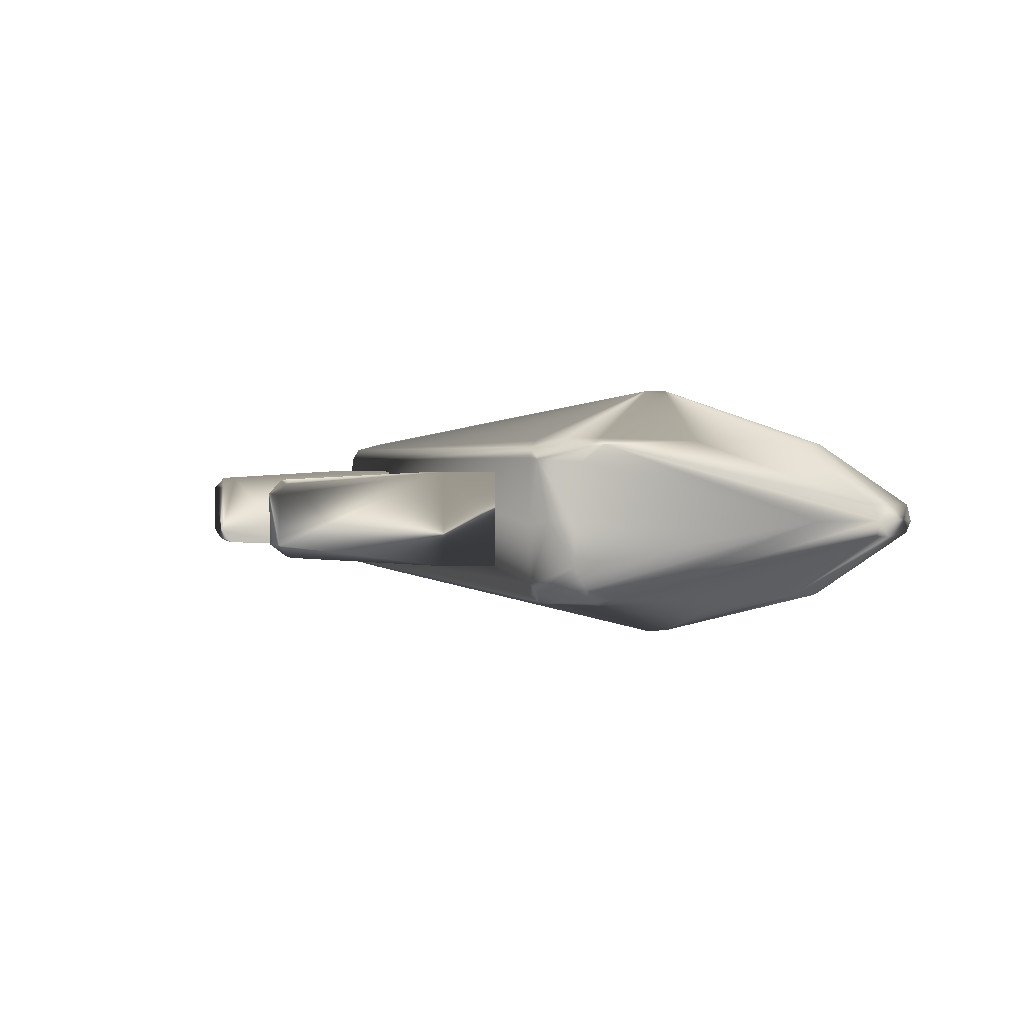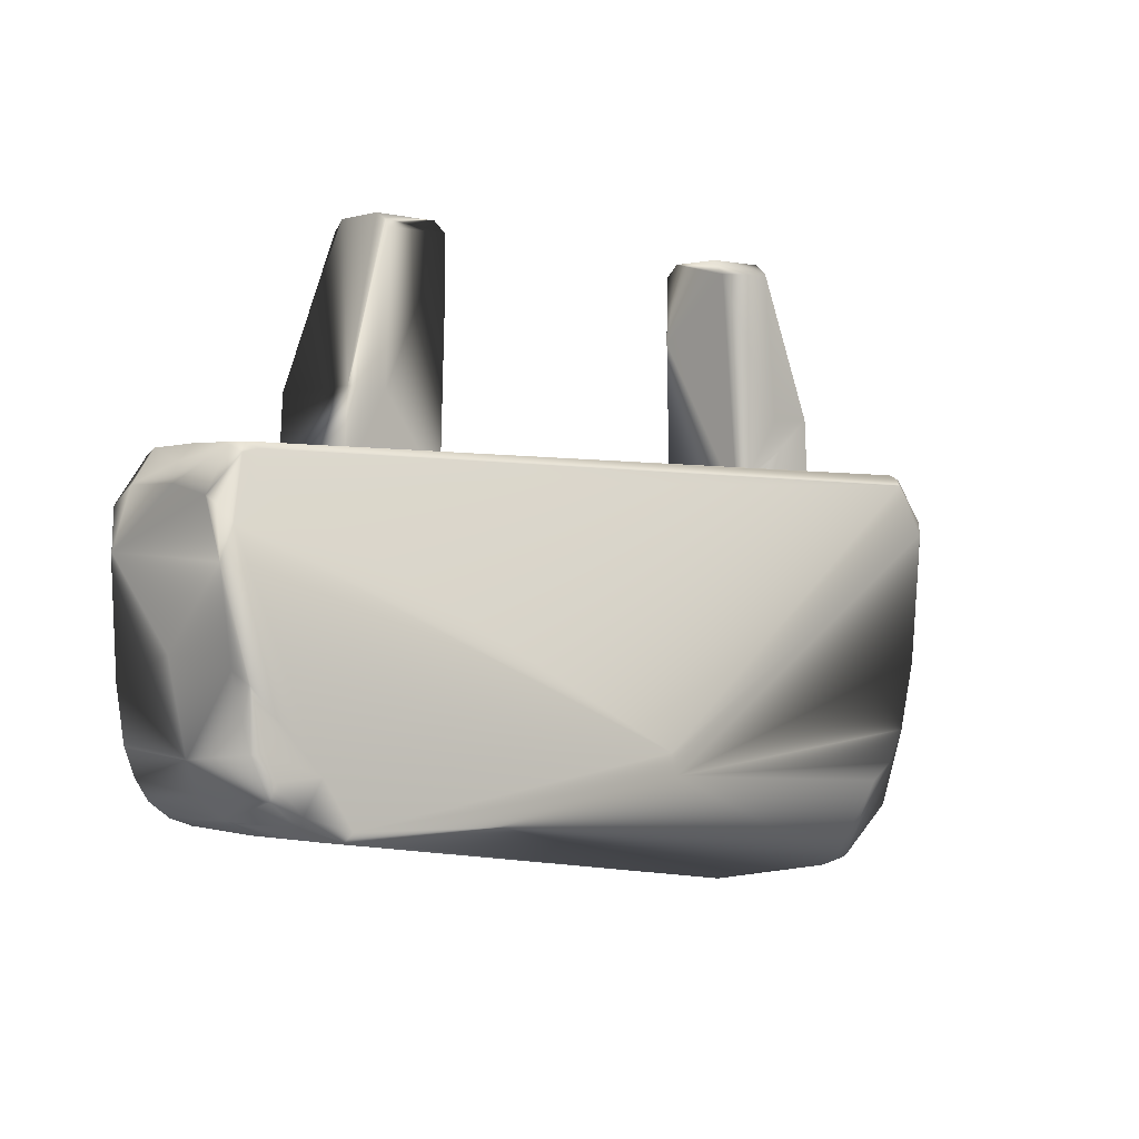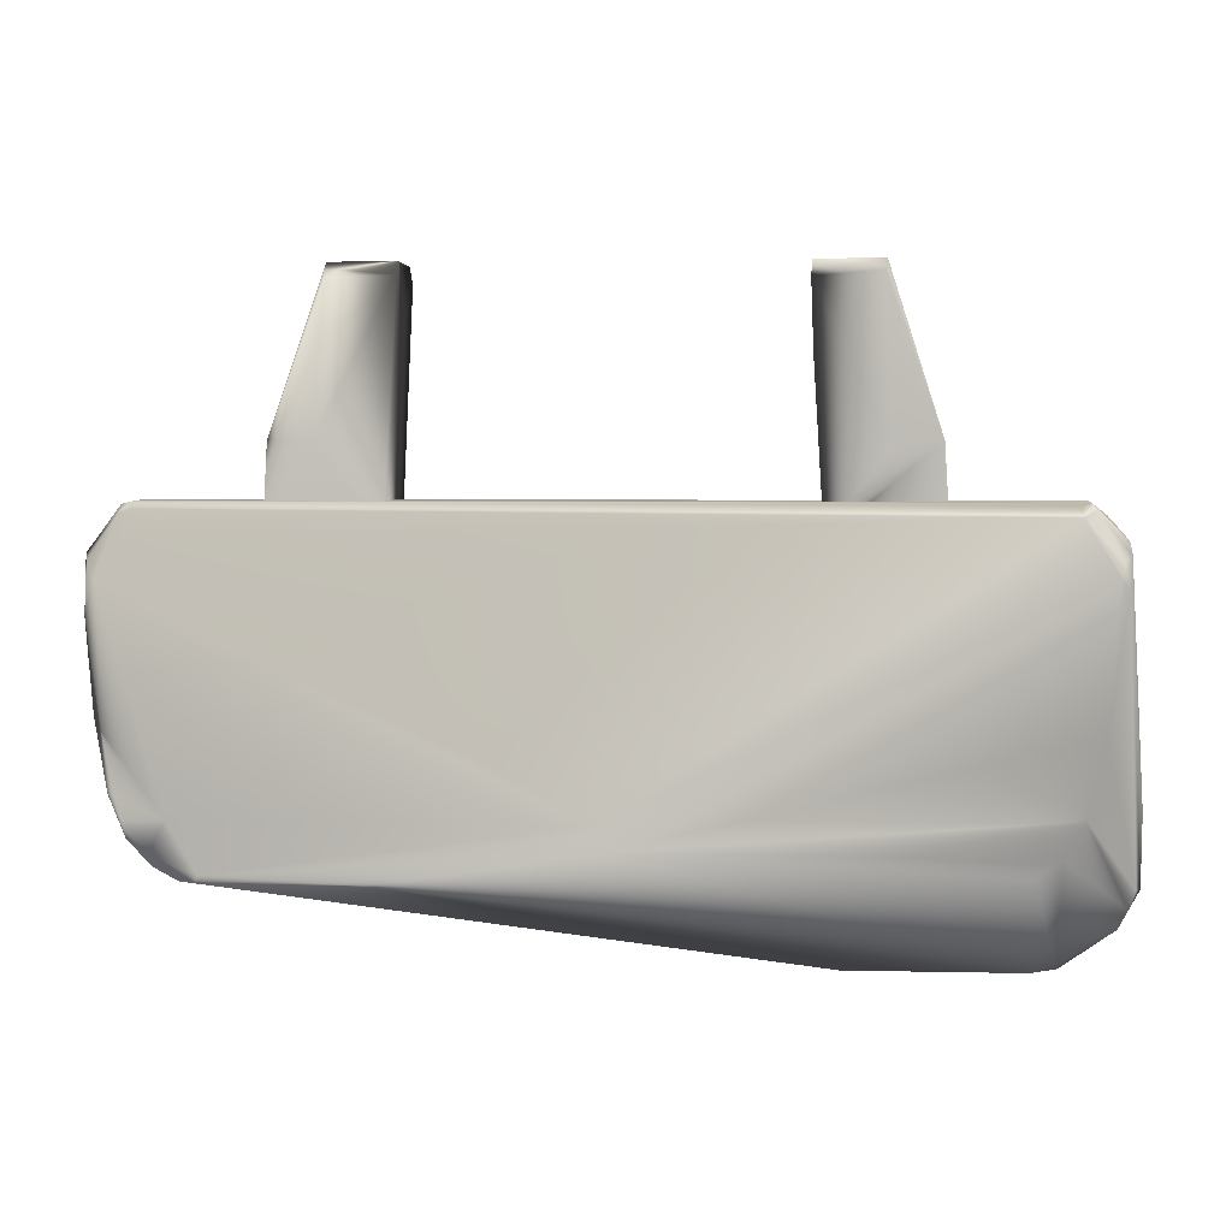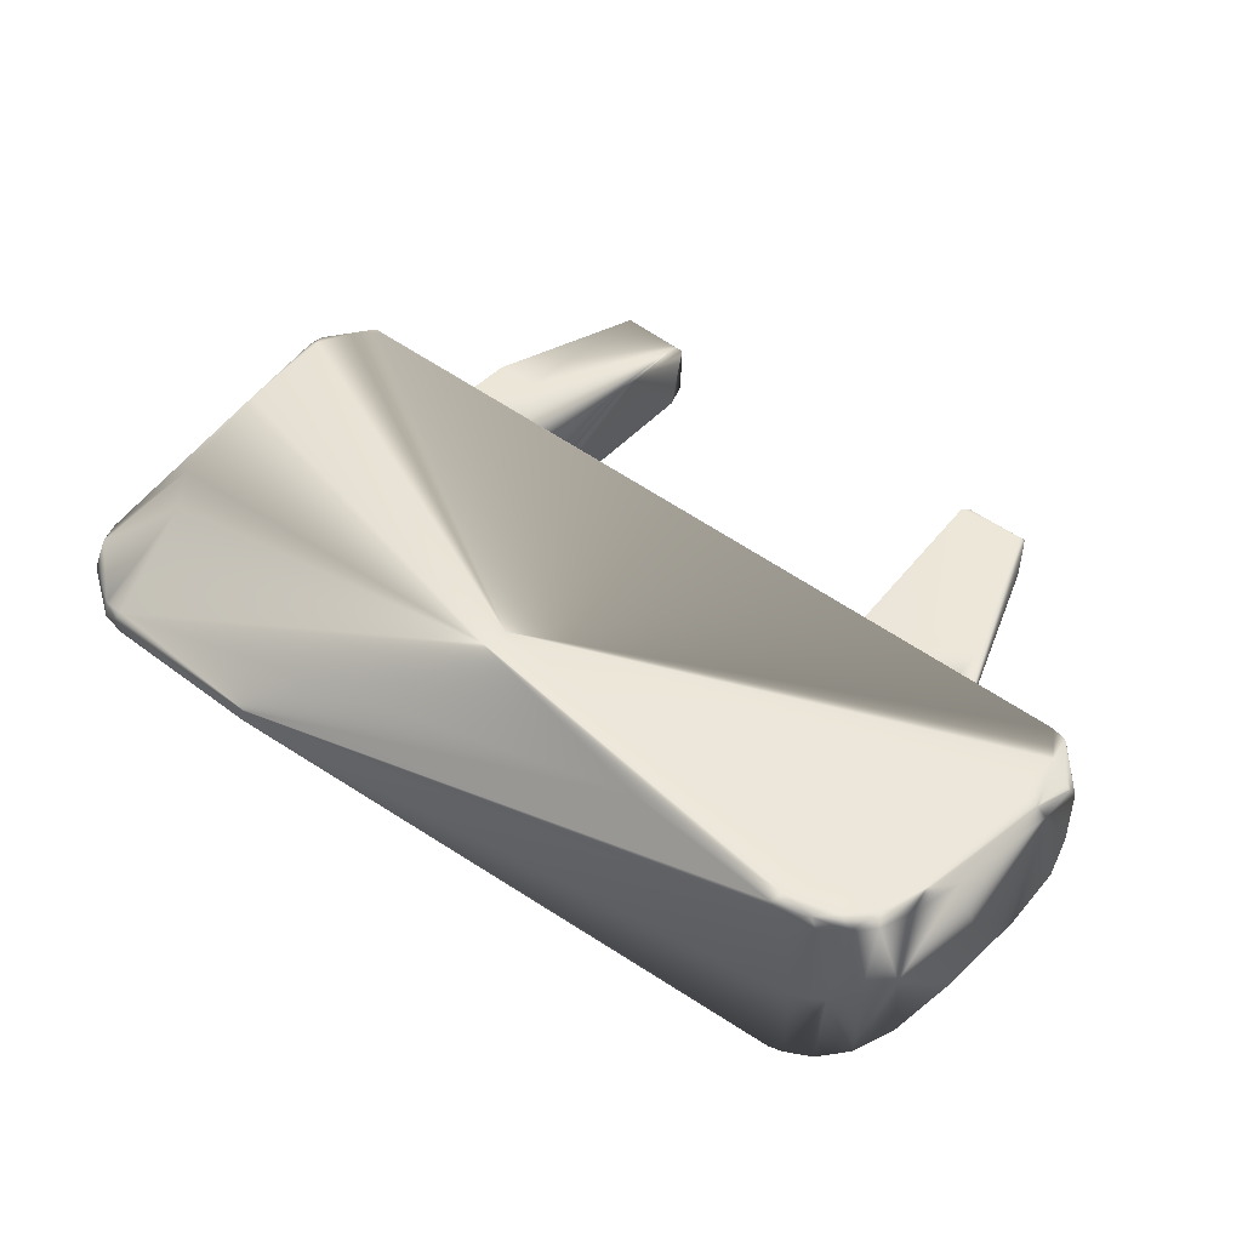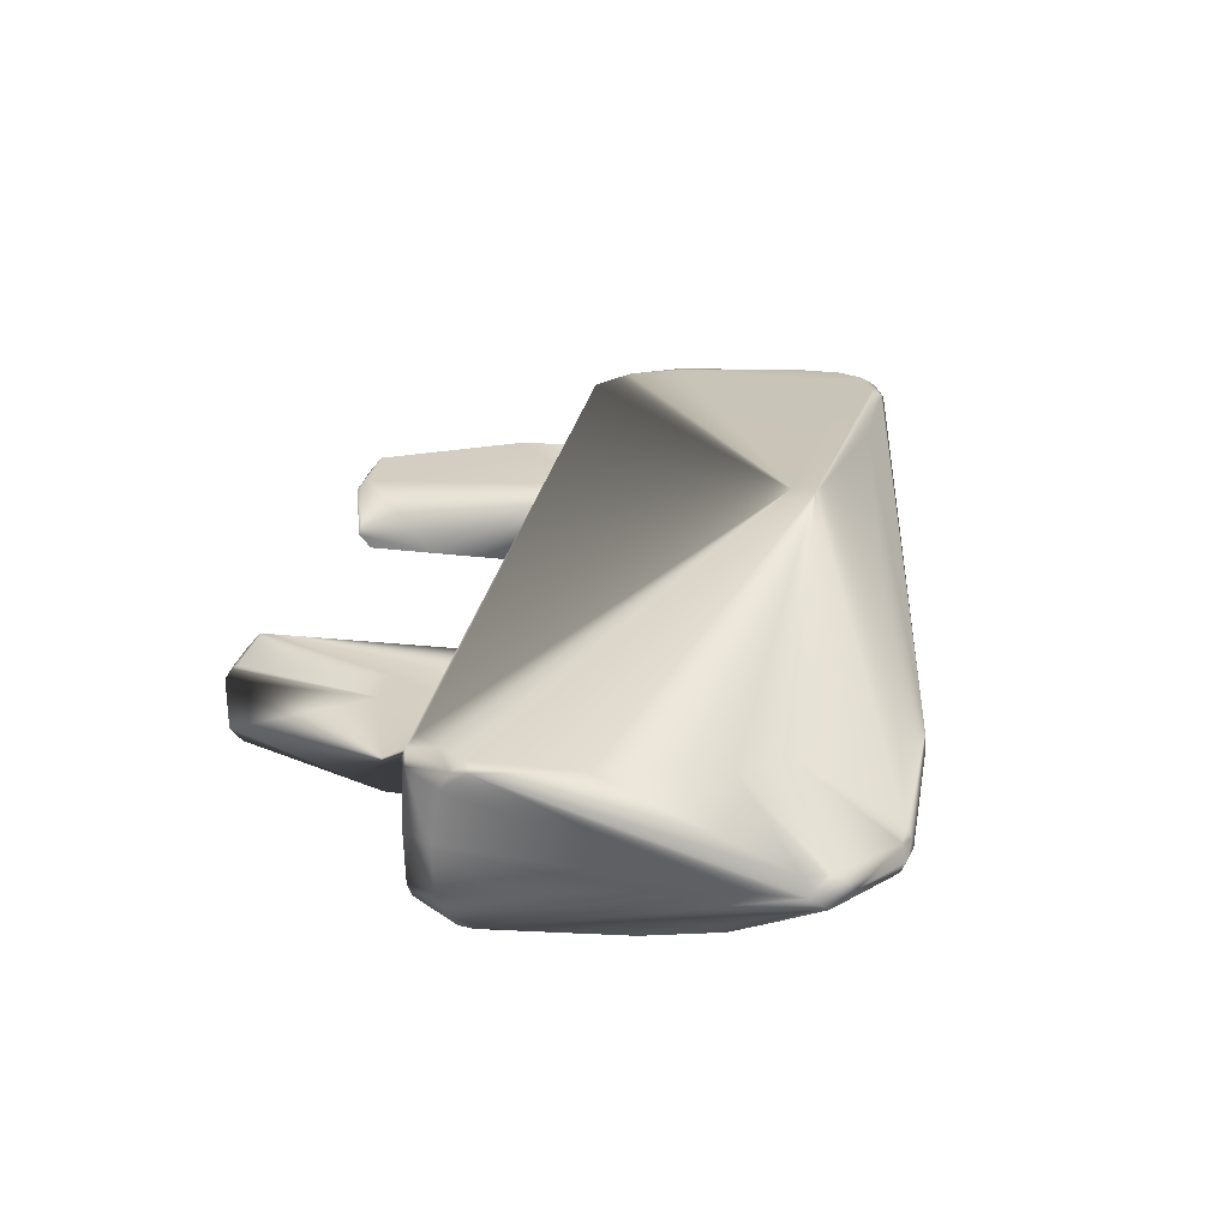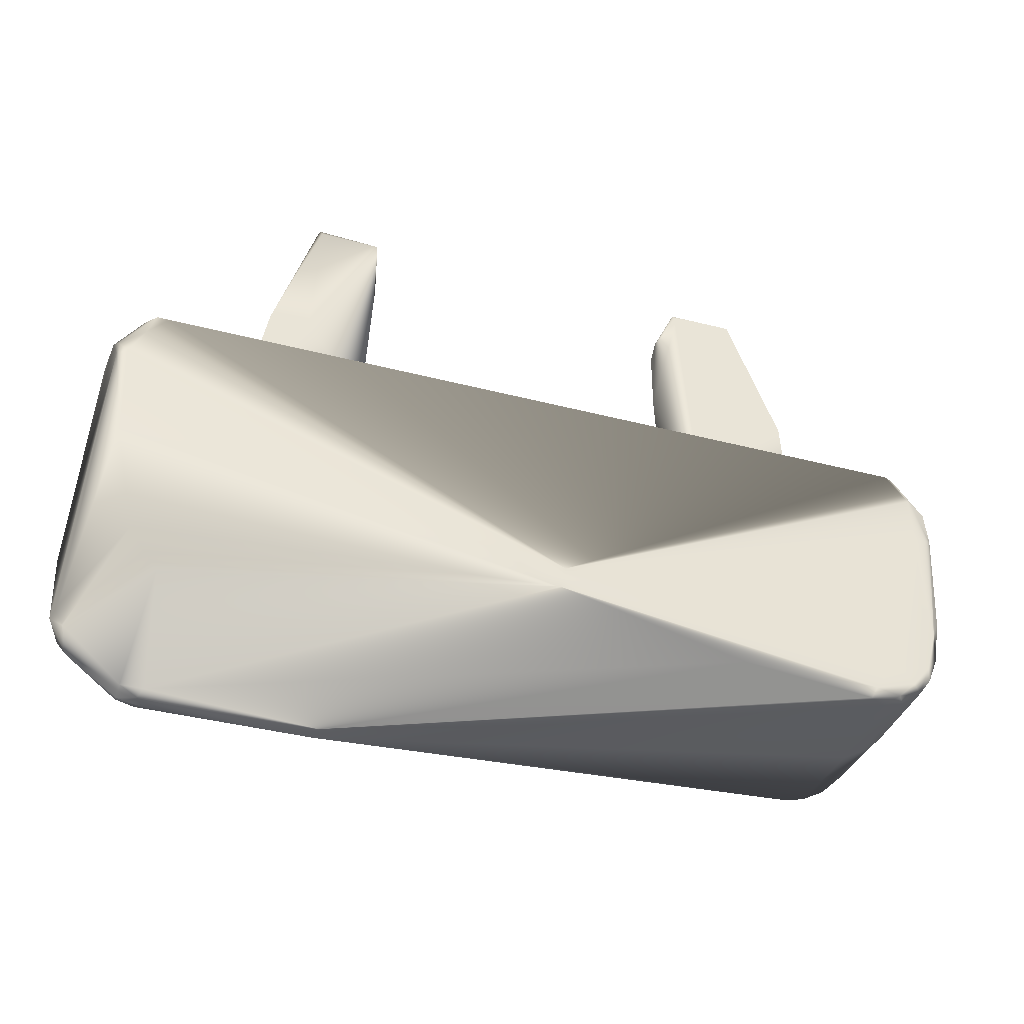
<metadata>
{"format":"obj","ext":"obj","renderer":"f3d","projection":"perspective","resolution":1024,"background":"white","views":[{"elev":1.3,"azim":73.7,"up":"+Y"},{"elev":-0.5,"azim":-42.9,"up":"+Z"},{"elev":3.6,"azim":5.8,"up":"+Z"},{"elev":49.8,"azim":-140.7,"up":"+Y"},{"elev":26.5,"azim":100.2,"up":"+Y"},{"elev":-36.6,"azim":160.9,"up":"+Z"}]}
</metadata>
<code>
v 0.04253 0.01039 0.05853
v 0.06631 0.0104 0.05857
v 0.05399 -0.008616 0.1097
v 0.04258 -0.01045 0.05855
v 0.03987 -0.008693 0.1086
v 0.06525 -0.0104 0.07744
v 0.0551 -0.0105 0.07684
v 0.0664 -0.01036 0.05856
v 0.05427 -0.00584 0.1122
v 0.0561 0.01048 0.07739
v 0.06522 0.01039 0.07759
v 0.05392 0.008841 0.109
v 0.05429 0.005278 0.1122
v 0.03998 -0.006138 0.112
v 0.03998 0.00873 0.09456
v 0.05422 0.007778 0.1108
v 0.03991 0.005481 0.1121
v 0.03994 0.008623 0.1094
v -0.0664 0.01036 0.05856
v -0.04253 -0.01039 0.05853
v -0.06631 -0.0104 0.05857
v -0.06525 0.0104 0.07744
v -0.04258 0.01045 0.05855
v -0.05399 0.008616 0.1097
v -0.03987 0.008693 0.1086
v -0.0551 0.0105 0.07684
v -0.03998 -0.00873 0.09456
v -0.06522 -0.01039 0.07759
v -0.05429 -0.005278 0.1122
v -0.0561 -0.01048 0.07739
v -0.05427 0.00584 0.1122
v -0.05422 -0.007778 0.1108
v -0.03991 -0.005481 0.1121
v -0.03994 -0.008623 0.1094
v -0.03998 0.006138 0.112
v -0.05392 -0.008841 0.109
v 0.09791 -0.01751 0.05167
v 0.000559 0.03159 0.006214
v 0.001987 -0.0316 0.001153
v 0.09191 -0.0168 0.006295
v 0.0968 0.01703 0.03032
v 0.09741 0.01758 0.05199
v -0.1002 0.01555 0.05467
v -0.09369 0.02067 0.04331
v -0.08118 0.02545 0.003501
v 0.000579 -0.03164 0.005973
v 0.08297 0.00381 -0.02445
v 0.0916 0.01696 0.005563
v -0.0946 0.01856 0.05662
v -0.0904 0.02387 0.004368
v -0.09374 0.02271 0.01434
v 0.001861 0.03162 0.00118
v -0.07438 0.02482 -0.007156
v -0.04204 0.02802 -0.00635
v 0.08224 -0.01653 -0.005118
v 0.104 -4.1e-05 0.005691
v -0.09281 -0.000113 0.06596
v -0.09013 0.01673 0.06443
v 0.0907 -0.01725 0.06308
v 0.09945 3.2e-05 -0.01716
v 0.08927 0.01713 0.06361
v -0.09267 0.01354 0.06569
v -0.09907 0.01713 0.0543
v -0.08825 0.02231 -0.001933
v -0.09093 -0.02133 0.00098
v 0.09963 -0.01601 0.0493
v 0.1037 -1.7e-05 -0.009199
v -0.07577 -0.02598 -0.005082
v 0.09071 -0.01547 0.06519
v 0.0925 -0.01299 0.06571
v 0.09193 0.01342 0.06573
v -0.09747 -0.001617 0.06231
v -0.1003 0.01622 0.04587
v -0.1002 -0.01462 0.05573
v 0.1012 0.003602 -0.01263
v 0.1027 0.003495 -0.008029
v 0.09385 0.01761 0.05845
v 0.09954 0.01623 0.05158
v 0.09942 0.0158 0.05497
v -0.1 0.009942 0.05834
v 0.04552 0.001917 -0.02566
v -0.08335 0.02238 -0.005526
v -0.0779 0.02296 -0.007399
v 0.04587 -0.0015 -0.02593
v -0.04178 -0.02801 -0.006396
v -0.0977 -0.01907 0.02463
v -0.1004 -0.004494 0.05812
v -0.08656 -0.000337 -0.004163
v 0.08359 -0.003637 -0.02461
v 0.08753 -0.01681 -0.001206
v 0.1001 -0.01402 0.05603
v 0.1026 -0.00343 -0.008964
v 0.09666 0.00047 0.06308
v 0.09406 0.01314 0.06468
v 0.1002 0.01251 0.05689
v 0.1003 0.001191 0.05862
v -0.09117 -0.02356 0.004608
v -0.08206 -0.02527 0.005197
v 0.08797 -0.000627 -0.02496
v 0.084 0.001843 -0.02552
v 0.08513 0.01656 -0.003873
v 0.09178 0.01572 0.06491
v 0.08797 0.003076 -0.02398
v -0.09291 0.0154 0.06456
v -0.09433 0.02134 0.008942
v -0.09701 0.0198 0.02091
v -0.09849 0.01927 0.04494
v -0.0753 0.02603 -0.005031
v -0.08574 0.02473 -0.001232
v -0.091 -0.000173 0.000577
v -0.08026 -0.000834 -0.007322
v 0.09552 -0.01705 0.02212
v 0.1012 -0.003617 -0.01261
v 0.09998 -0.009324 0.05849
v 0.09855 -0.01663 0.05473
v -0.09544 -0.02182 0.02176
v -0.09467 -0.02066 0.009538
v -0.0817 0.02451 -0.005051
v -0.0918 0.02148 0.002684
v 0.09294 -0.000506 0.06595
v -0.09726 -0.01923 0.05059
v -0.09202 -0.01845 0.05839
v -0.09025 -0.01677 0.06433
v -0.09321 -0.01605 0.06362
v -0.0929 -0.02303 0.009877
v -0.09371 -0.01257 0.06517
v -0.09128 -0.01442 0.06569
v -0.08589 -0.02449 -0.001833
v -0.07667 -0.02465 -0.006932
v -0.08543 -0.02273 -0.00412
v -0.08017 -0.02276 -0.00691
v -0.09952 -0.01819 0.04381
v -0.09462 -0.000314 0.007575
v -0.09936 -0.01699 0.05412
v 0.08777 -0.003215 -0.02388
v 0.09344 -0.01462 0.0645
v -0.0985 -1.6e-05 0.02708
v 0.08255 -0.000868 -0.02587
f 8 4 1
f 1 10 2
f 2 10 11
f 4 15 1
f 6 11 9
f 1 2 8
f 3 7 6
f 7 5 4
f 3 5 7
f 18 1 15
f 4 5 15
f 5 17 15
f 6 7 4
f 6 4 8
f 6 8 11
f 11 13 9
f 16 13 11
f 18 17 16
f 1 18 10
f 6 9 3
f 8 2 11
f 10 12 11
f 12 16 11
f 9 17 14
f 13 17 9
f 5 14 17
f 14 5 3
f 17 18 15
f 16 17 13
f 18 12 10
f 14 3 9
f 16 12 18
f 19 23 20
f 20 30 21
f 21 30 28
f 23 27 20
f 22 28 31
f 20 21 19
f 24 26 22
f 26 25 23
f 24 25 26
f 34 20 27
f 23 25 27
f 25 33 27
f 22 26 23
f 22 23 19
f 22 19 28
f 28 29 31
f 32 29 28
f 34 33 32
f 20 34 30
f 22 31 24
f 19 21 28
f 30 36 28
f 36 32 28
f 31 33 35
f 29 33 31
f 25 35 33
f 35 25 24
f 33 34 27
f 32 33 29
f 34 36 30
f 35 24 31
f 32 36 34
f 58 61 38
f 112 37 39
f 68 39 46
f 41 52 42
f 52 38 42
f 49 58 38
f 40 39 90
f 46 39 37
f 112 39 40
f 78 56 67
f 113 92 40
f 98 68 46
f 85 39 68
f 57 126 127
f 59 69 123
f 48 52 41
f 61 77 38
f 77 42 38
f 95 56 78
f 43 107 73
f 81 54 47
f 44 38 45
f 39 89 55
f 59 46 37
f 91 66 56
f 113 90 135
f 57 127 70
f 70 120 57
f 62 57 120
f 120 71 62
f 98 46 121
f 41 42 78
f 47 52 101
f 76 48 41
f 52 47 54
f 49 44 107
f 44 49 38
f 44 45 50
f 44 51 107
f 51 44 50
f 52 54 108
f 52 108 45
f 52 45 38
f 53 54 81
f 84 111 83
f 111 84 131
f 83 53 81
f 89 39 85
f 60 113 135
f 55 89 135
f 90 55 135
f 90 39 55
f 115 59 37
f 60 75 67
f 66 115 37
f 56 66 67
f 72 57 62
f 57 72 126
f 58 62 102
f 71 102 62
f 59 122 46
f 122 59 123
f 122 121 46
f 99 60 135
f 103 47 101
f 102 61 58
f 73 107 106
f 80 72 62
f 107 63 49
f 133 137 106
f 108 54 53
f 88 64 82
f 65 130 128
f 100 84 81
f 84 129 131
f 112 66 37
f 76 78 67
f 60 67 113
f 68 98 128
f 127 69 70
f 123 69 127
f 120 94 71
f 91 56 114
f 86 137 133
f 72 87 126
f 73 74 87
f 101 48 75
f 75 48 76
f 75 76 67
f 102 79 77
f 79 95 78
f 94 79 102
f 79 94 95
f 41 78 76
f 79 78 42
f 42 77 79
f 87 72 80
f 81 47 100
f 133 106 105
f 137 73 106
f 131 130 88
f 64 110 119
f 88 82 111
f 111 82 83
f 81 84 83
f 85 129 84
f 85 68 129
f 118 64 109
f 89 85 84
f 117 86 133
f 74 126 87
f 48 101 52
f 96 94 93
f 43 73 80
f 80 73 87
f 50 105 51
f 63 107 43
f 62 104 80
f 104 43 80
f 104 49 63
f 130 65 88
f 109 108 118
f 105 50 119
f 65 133 110
f 110 133 119
f 138 84 100
f 89 84 138
f 90 113 40
f 66 91 115
f 92 67 66
f 92 112 40
f 120 93 94
f 96 93 114
f 56 95 96
f 96 114 56
f 97 128 98
f 103 60 99
f 99 100 103
f 60 103 75
f 101 75 103
f 61 102 77
f 94 102 71
f 94 96 95
f 100 47 103
f 104 63 43
f 104 62 58
f 49 104 58
f 133 105 119
f 106 51 105
f 51 106 107
f 83 118 53
f 108 109 45
f 109 50 45
f 65 110 88
f 88 110 64
f 111 131 88
f 66 112 92
f 92 113 67
f 136 114 70
f 114 93 70
f 91 136 115
f 69 136 70
f 125 116 117
f 132 73 137
f 74 73 132
f 97 65 128
f 138 100 99
f 64 118 82
f 108 53 118
f 64 119 50
f 109 64 50
f 91 114 136
f 70 93 120
f 59 136 69
f 124 121 122
f 122 123 124
f 134 121 124
f 97 125 117
f 121 116 98
f 116 125 98
f 125 97 98
f 97 117 65
f 74 124 126
f 123 127 124
f 118 83 82
f 128 130 129
f 129 130 131
f 129 68 128
f 134 74 132
f 117 116 86
f 121 132 116
f 132 121 134
f 65 117 133
f 74 134 124
f 127 126 124
f 135 138 99
f 59 115 136
f 86 132 137
f 135 89 138
f 132 86 116

</code>
